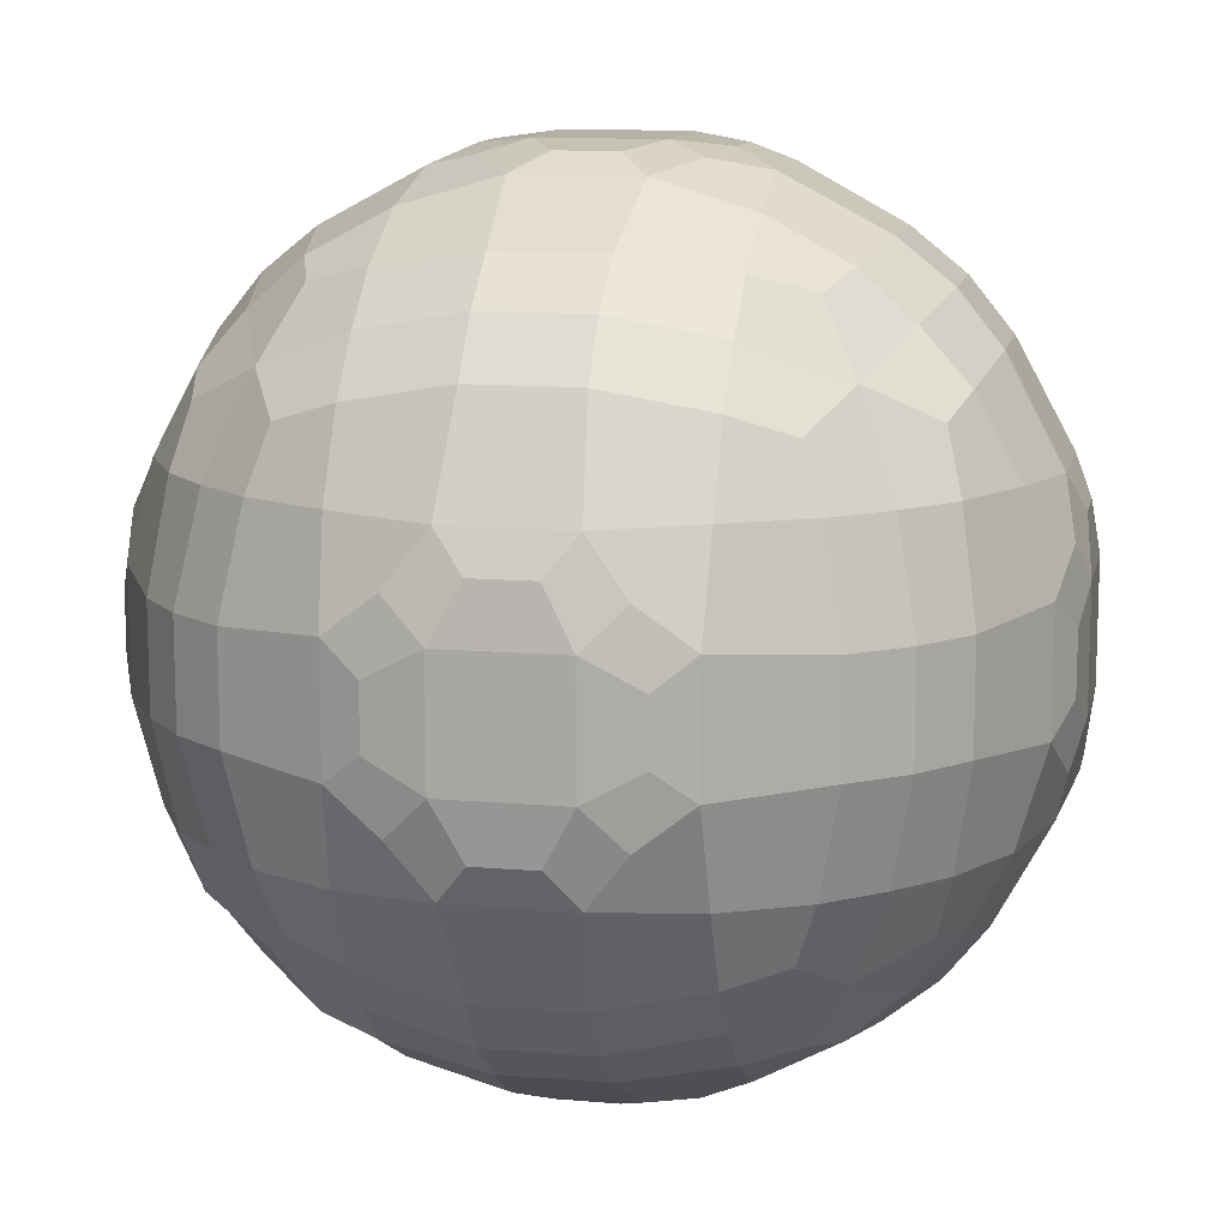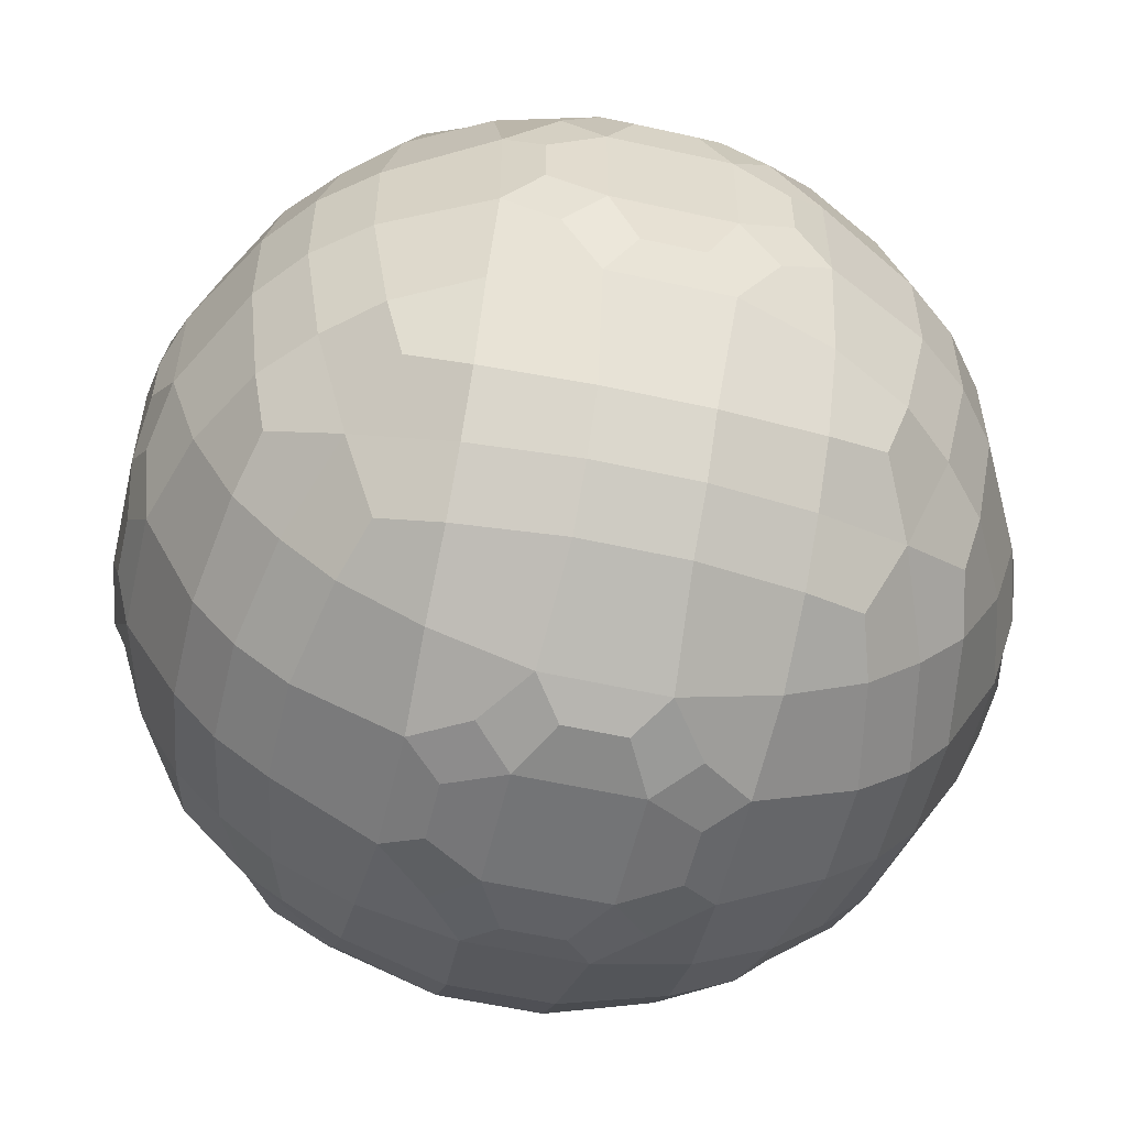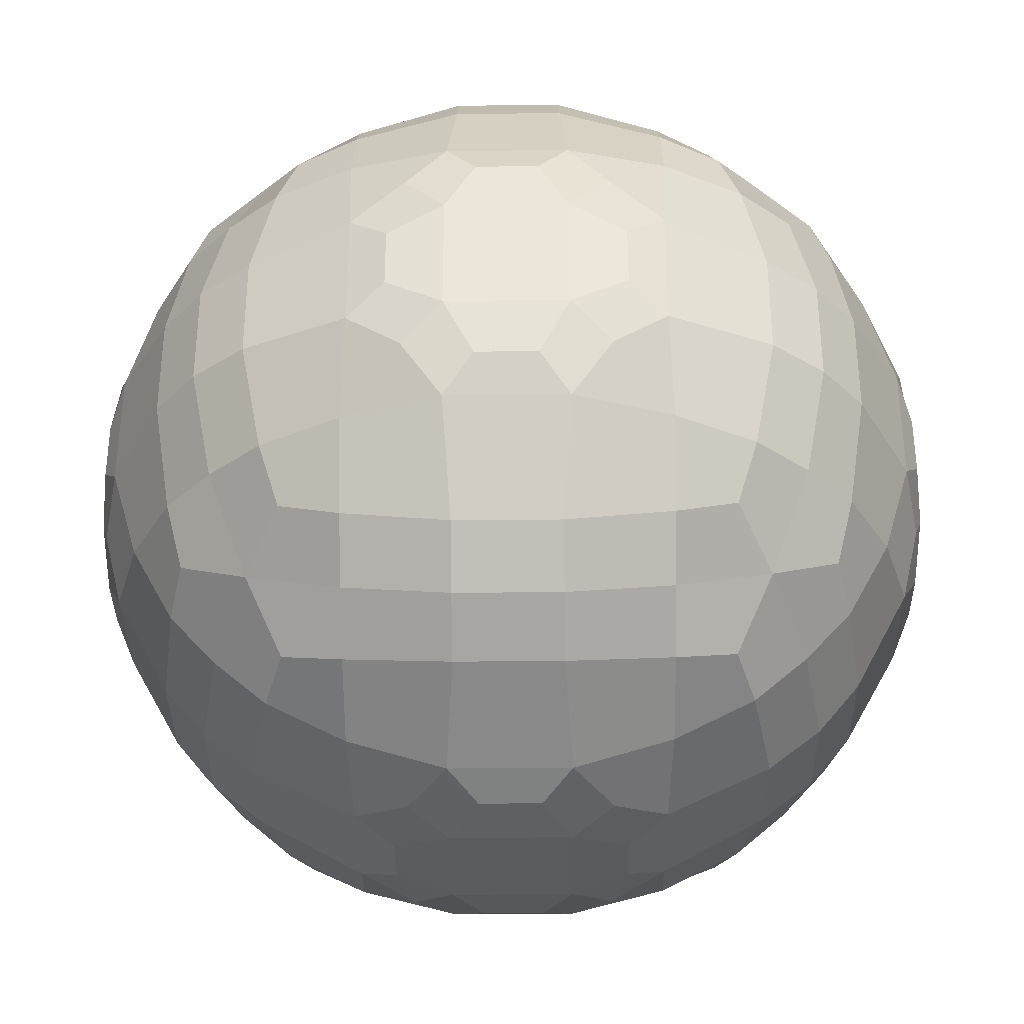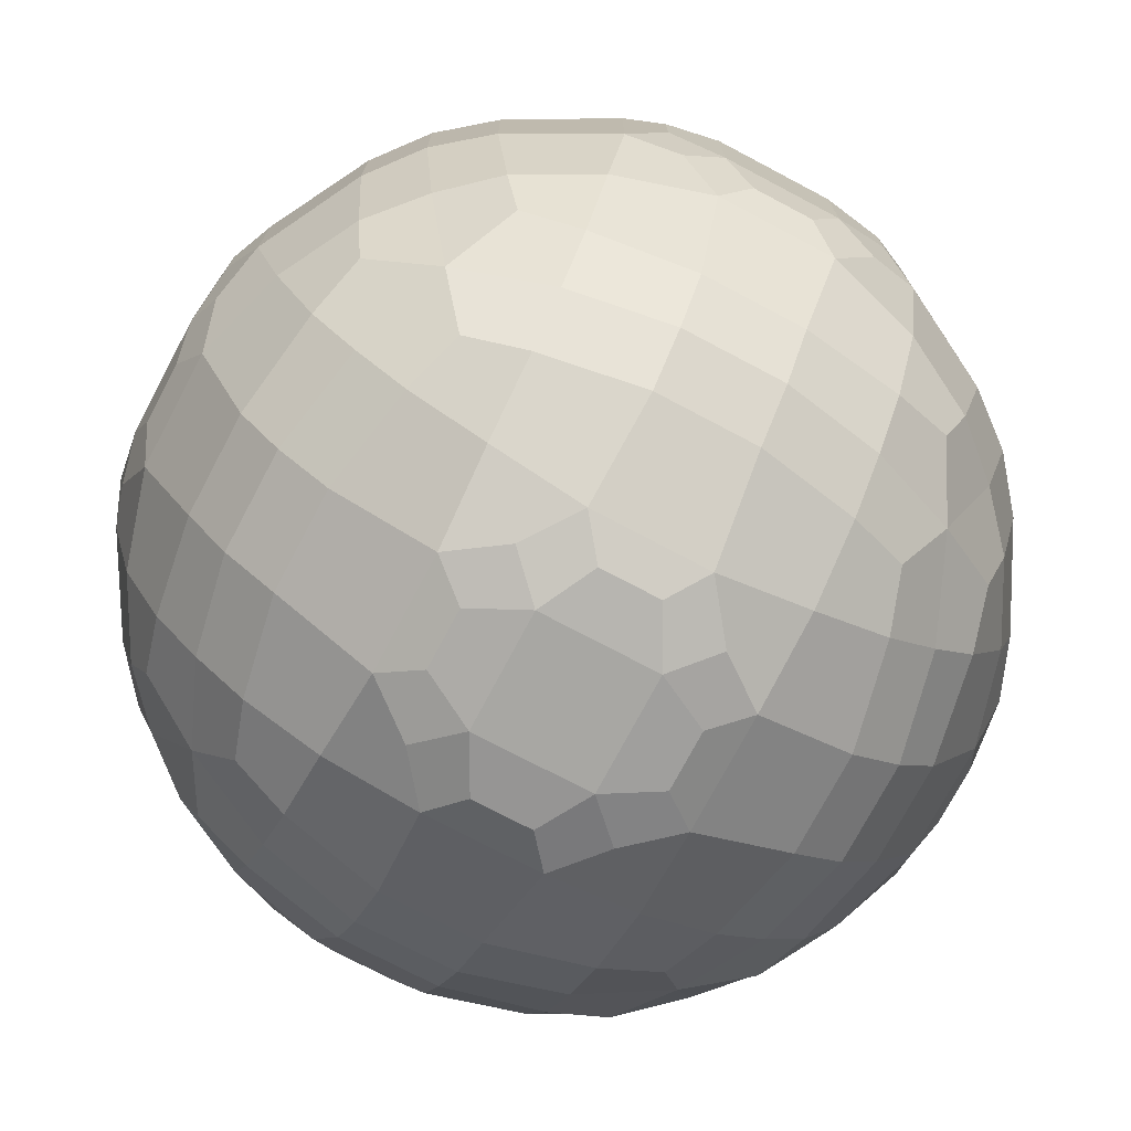
<metadata>
{"format":"obj","ext":"obj","renderer":"f3d","projection":"perspective","resolution":1024,"background":"white","views":[{"elev":12.1,"azim":-78.2,"up":"+Z"},{"elev":-56.2,"azim":-103.2,"up":"+Y"},{"elev":-35.2,"azim":-89.3,"up":"+Y"},{"elev":-74.4,"azim":152.1,"up":"+Z"}]}
</metadata>
<code>
o Cube300
v -115.6 80.21 -79.39
v -115.6 79.39 -80.21
v -115.7 79.92 -79.92
v -114.6 78.43 -78.43
v -114.8 79 -78.24
v -114.9 80 -78.05
v -114.8 78.24 -79
v -115.2 79 -79
v -115.5 79.92 -79.04
v -114.9 78.05 -80
v -115.5 79.04 -79.92
v -115.6 79.54 -79.54
v -113.7 78.43 -77.44
v -113.8 79 -77.3
v -114 80 -77.15
v -113.7 77.44 -78.43
v -114 78.1 -78.1
v -114.3 79 -77.74
v -114.5 80 -77.55
v -113.8 77.3 -79
v -114.3 77.74 -79
v -114 77.15 -80
v -114.5 77.55 -80
v -112.7 80.21 -76.45
v -113.1 78.24 -77.3
v -113.1 79 -76.89
v -113.1 79.92 -76.62
v -113.1 77.3 -78.24
v -113.1 77.74 -77.74
v -113.1 76.89 -79
v -112.7 76.45 -80.21
v -113.1 76.62 -79.92
v -111.9 79.39 -76.45
v -112.2 79.92 -76.39
v -112.1 78.05 -77.15
v -112.2 79.04 -76.62
v -112.6 79.54 -76.5
v -112.1 77.15 -78.05
v -112.1 77.55 -77.55
v -111.9 76.45 -79.39
v -112.2 76.62 -79.04
v -112.2 76.39 -79.92
v -112.6 76.5 -79.54
v -115.6 80.79 -79.39
v -115.7 81.08 -79.92
v -115.6 81.61 -80.21
v -114.9 81 -78.05
v -114.8 82 -78.24
v -114.6 82.57 -78.43
v -115.5 81.08 -79.04
v -115.2 82 -79
v -114.8 82.76 -79
v -115.6 81.46 -79.54
v -115.5 81.96 -79.92
v -114.9 82.95 -80
v -114 81 -77.15
v -113.8 82 -77.3
v -113.7 82.57 -77.44
v -114.5 81 -77.55
v -114.3 82 -77.74
v -114 82.9 -78.1
v -113.7 83.56 -78.43
v -114.3 83.26 -79
v -113.8 83.7 -79
v -114.5 83.45 -80
v -114 83.85 -80
v -112.7 80.79 -76.45
v -113.1 81.08 -76.62
v -113.1 82 -76.89
v -113.1 82.76 -77.3
v -113.1 83.26 -77.74
v -113.1 83.7 -78.24
v -113.1 84.11 -79
v -113.1 84.38 -79.92
v -112.7 84.55 -80.21
v -112.2 81.08 -76.39
v -111.9 81.61 -76.45
v -112.6 81.46 -76.5
v -112.2 81.96 -76.62
v -112.1 82.95 -77.15
v -112.1 83.45 -77.55
v -112.1 83.85 -78.05
v -112.2 84.38 -79.04
v -111.9 84.55 -79.39
v -112.6 84.5 -79.54
v -112.2 84.61 -79.92
v -115.6 79.39 -80.79
v -115.7 79.92 -81.08
v -115.6 80.21 -81.61
v -114.9 78.05 -81
v -115.5 79.04 -81.08
v -115.6 79.54 -81.46
v -114.8 78.24 -82
v -115.2 79 -82
v -115.5 79.92 -81.96
v -114.6 78.43 -82.57
v -114.8 79 -82.76
v -114.9 80 -82.95
v -114 77.15 -81
v -114.5 77.55 -81
v -113.8 77.3 -82
v -114.3 77.74 -82
v -113.7 77.44 -82.57
v -114 78.1 -82.9
v -114.3 79 -83.26
v -114.5 80 -83.45
v -113.7 78.43 -83.56
v -113.8 79 -83.7
v -114 80 -83.85
v -112.7 76.45 -80.79
v -113.1 76.62 -81.08
v -113.1 76.89 -82
v -113.1 77.3 -82.76
v -113.1 77.74 -83.26
v -113.1 78.24 -83.7
v -113.1 79 -84.11
v -113.1 79.92 -84.38
v -112.7 80.21 -84.55
v -112.2 76.39 -81.08
v -112.6 76.5 -81.46
v -111.9 76.45 -81.61
v -112.2 76.62 -81.96
v -112.1 77.15 -82.95
v -112.1 77.55 -83.45
v -112.1 78.05 -83.85
v -112.2 79.04 -84.38
v -112.6 79.54 -84.5
v -111.9 79.39 -84.55
v -112.2 79.92 -84.61
v -115.7 81.08 -81.08
v -115.6 81.61 -80.79
v -115.6 80.79 -81.61
v -115.6 81.46 -81.46
v -115.5 81.96 -81.08
v -114.9 82.95 -81
v -115.5 81.08 -81.96
v -115.2 82 -82
v -114.8 82.76 -82
v -114.9 81 -82.95
v -114.8 82 -82.76
v -114.6 82.57 -82.57
v -114.5 83.45 -81
v -114 83.85 -81
v -114.3 83.26 -82
v -113.8 83.7 -82
v -114.5 81 -83.45
v -114.3 82 -83.26
v -114 82.9 -82.9
v -113.7 83.56 -82.57
v -114 81 -83.85
v -113.8 82 -83.7
v -113.7 82.57 -83.56
v -113.1 84.38 -81.08
v -112.7 84.55 -80.79
v -113.1 84.11 -82
v -113.1 83.26 -83.26
v -113.1 83.7 -82.76
v -113.1 81.08 -84.38
v -113.1 82 -84.11
v -113.1 82.76 -83.7
v -112.7 80.79 -84.55
v -112.6 84.5 -81.46
v -112.2 84.61 -81.08
v -112.2 84.38 -81.96
v -111.9 84.55 -81.61
v -112.1 83.45 -83.45
v -112.1 83.85 -82.95
v -112.6 81.46 -84.5
v -112.2 81.96 -84.38
v -112.1 82.95 -83.85
v -112.2 81.08 -84.61
v -111.9 81.61 -84.55
v -111.3 79.39 -76.45
v -111 79.92 -76.39
v -111.1 78.05 -77.15
v -111 79.04 -76.62
v -110.6 79.54 -76.5
v -111.1 77.15 -78.05
v -111.1 77.55 -77.55
v -111.3 76.45 -79.39
v -111 76.62 -79.04
v -111 76.39 -79.92
v -110.6 76.5 -79.54
v -110.5 80.21 -76.45
v -110.1 78.24 -77.3
v -110.1 79 -76.89
v -110.1 79.92 -76.62
v -110.1 77.3 -78.24
v -110.1 77.74 -77.74
v -110.1 76.89 -79
v -110.5 76.45 -80.21
v -110.1 76.62 -79.92
v -109.5 78.43 -77.44
v -109.3 79 -77.3
v -109.1 80 -77.15
v -109.5 77.44 -78.43
v -109.2 78.1 -78.1
v -108.8 79 -77.74
v -108.6 80 -77.55
v -109.3 77.3 -79
v -108.8 77.74 -79
v -109.1 77.15 -80
v -108.6 77.55 -80
v -108.5 78.43 -78.43
v -108.4 79 -78.24
v -108.2 80 -78.05
v -108.4 78.24 -79
v -108 79 -79
v -107.7 79.92 -79.04
v -108.2 78.05 -80
v -107.7 79.04 -79.92
v -107.6 79.54 -79.54
v -107.5 80.21 -79.39
v -107.5 79.39 -80.21
v -107.5 79.92 -79.92
v -111 81.08 -76.39
v -111.3 81.61 -76.45
v -110.6 81.46 -76.5
v -111 81.96 -76.62
v -111.1 82.95 -77.15
v -111.1 83.45 -77.55
v -111.1 83.85 -78.05
v -111 84.38 -79.04
v -111.3 84.55 -79.39
v -110.6 84.5 -79.54
v -111 84.61 -79.92
v -110.5 80.79 -76.45
v -110.1 81.08 -76.62
v -110.1 82 -76.89
v -110.1 82.76 -77.3
v -110.1 83.26 -77.74
v -110.1 83.7 -78.24
v -110.1 84.11 -79
v -110.1 84.38 -79.92
v -110.5 84.55 -80.21
v -109.1 81 -77.15
v -109.3 82 -77.3
v -109.5 82.57 -77.44
v -108.6 81 -77.55
v -108.8 82 -77.74
v -109.2 82.9 -78.1
v -109.5 83.56 -78.43
v -108.8 83.26 -79
v -109.3 83.7 -79
v -108.6 83.45 -80
v -109.1 83.85 -80
v -108.2 81 -78.05
v -108.4 82 -78.24
v -108.5 82.57 -78.43
v -107.7 81.08 -79.04
v -108 82 -79
v -108.4 82.76 -79
v -107.6 81.46 -79.54
v -107.7 81.96 -79.92
v -108.2 82.95 -80
v -107.5 80.79 -79.39
v -107.5 81.08 -79.92
v -107.5 81.61 -80.21
v -111 76.39 -81.08
v -110.6 76.5 -81.46
v -111.3 76.45 -81.61
v -111 76.62 -81.96
v -111.1 77.15 -82.95
v -111.1 77.55 -83.45
v -111.1 78.05 -83.85
v -111 79.04 -84.38
v -110.6 79.54 -84.5
v -111.3 79.39 -84.55
v -111 79.92 -84.61
v -110.5 76.45 -80.79
v -110.1 76.62 -81.08
v -110.1 76.89 -82
v -110.1 77.3 -82.76
v -110.1 77.74 -83.26
v -110.1 78.24 -83.7
v -110.1 79 -84.11
v -110.1 79.92 -84.38
v -110.5 80.21 -84.55
v -109.1 77.15 -81
v -108.6 77.55 -81
v -109.3 77.3 -82
v -108.8 77.74 -82
v -109.5 77.44 -82.57
v -109.2 78.1 -82.9
v -108.8 79 -83.26
v -108.6 80 -83.45
v -109.5 78.43 -83.56
v -109.3 79 -83.7
v -109.1 80 -83.85
v -108.2 78.05 -81
v -107.7 79.04 -81.08
v -107.6 79.54 -81.46
v -108.4 78.24 -82
v -108 79 -82
v -107.7 79.92 -81.96
v -108.5 78.43 -82.57
v -108.4 79 -82.76
v -108.2 80 -82.95
v -107.5 79.39 -80.79
v -107.5 79.92 -81.08
v -107.5 80.21 -81.61
v -110.6 84.5 -81.46
v -111 84.61 -81.08
v -111 84.38 -81.96
v -111.3 84.55 -81.61
v -111.1 83.45 -83.45
v -111.1 83.85 -82.95
v -110.6 81.46 -84.5
v -111 81.96 -84.38
v -111.1 82.95 -83.85
v -111 81.08 -84.61
v -111.3 81.61 -84.55
v -110.1 84.38 -81.08
v -110.5 84.55 -80.79
v -110.1 84.11 -82
v -110.1 83.26 -83.26
v -110.1 83.7 -82.76
v -110.1 81.08 -84.38
v -110.1 82 -84.11
v -110.1 82.76 -83.7
v -110.5 80.79 -84.55
v -108.6 83.45 -81
v -109.1 83.85 -81
v -108.8 83.26 -82
v -109.3 83.7 -82
v -108.6 81 -83.45
v -108.8 82 -83.26
v -109.2 82.9 -82.9
v -109.5 83.56 -82.57
v -109.1 81 -83.85
v -109.3 82 -83.7
v -109.5 82.57 -83.56
v -107.6 81.46 -81.46
v -107.7 81.96 -81.08
v -108.2 82.95 -81
v -107.7 81.08 -81.96
v -108 82 -82
v -108.4 82.76 -82
v -108.2 81 -82.95
v -108.4 82 -82.76
v -108.5 82.57 -82.57
v -107.5 81.08 -81.08
v -107.5 81.61 -80.79
v -107.5 80.79 -81.61
f 7 4 5 8
f 8 5 6 9
f 10 7 8 11
f 11 8 9 12
f 3 2 11 12
f 12 9 1 3
f 17 13 14 18
f 5 4 17 18
f 18 14 15 19
f 6 5 18 19
f 20 16 17 21
f 21 17 4 7
f 22 20 21 23
f 23 21 7 10
f 14 13 25 26
f 15 14 26 27
f 17 16 28 29
f 29 25 13 17
f 30 28 16 20
f 32 30 20 22
f 26 25 35 36
f 36 33 34 37
f 27 26 36 37
f 37 34 24 27
f 29 28 38 39
f 39 35 25 29
f 41 38 28 30
f 42 40 41 43
f 32 31 42 43
f 43 41 30 32
f 3 1 44 45
f 9 6 47 50
f 44 1 9 50
f 50 47 48 51
f 51 48 49 52
f 45 44 50 53
f 53 50 51 54
f 46 45 53 54
f 54 51 52 55
f 19 15 56 59
f 47 6 19 59
f 59 56 57 60
f 48 47 59 60
f 60 57 58 61
f 49 48 60 61
f 52 49 61 63
f 63 61 62 64
f 55 52 63 65
f 65 63 64 66
f 27 24 67 68
f 56 15 27 68
f 57 56 68 69
f 58 57 69 70
f 61 58 70 71
f 62 61 71 72
f 64 62 72 73
f 66 64 73 74
f 67 24 34 76
f 68 67 76 78
f 78 76 77 79
f 69 68 78 79
f 70 69 79 80
f 71 70 80 81
f 72 71 81 82
f 73 72 82 83
f 74 73 83 85
f 85 83 84 86
f 75 74 85 86
f 87 2 3 88
f 90 10 11 91
f 91 11 2 87
f 92 91 87 88
f 93 90 91 94
f 94 91 92 95
f 95 92 88 89
f 96 93 94 97
f 97 94 95 98
f 99 22 23 100
f 100 23 10 90
f 101 99 100 102
f 102 100 90 93
f 103 101 102 104
f 104 102 93 96
f 105 104 96 97
f 106 105 97 98
f 107 104 105 108
f 108 105 106 109
f 110 31 32 111
f 111 32 22 99
f 112 111 99 101
f 113 112 101 103
f 114 113 103 104
f 115 114 104 107
f 116 115 107 108
f 117 116 108 109
f 119 42 31 110
f 120 119 110 111
f 121 119 120 122
f 122 120 111 112
f 123 122 112 113
f 124 123 113 114
f 125 124 114 115
f 126 125 115 116
f 127 126 116 117
f 128 126 127 129
f 129 127 117 118
f 88 3 45 130
f 130 45 46 131
f 89 88 130 132
f 134 133 130 131
f 131 46 54 134
f 134 54 55 135
f 136 95 89 132
f 132 130 133 136
f 136 133 134 137
f 137 134 135 138
f 98 95 136 139
f 139 136 137 140
f 140 137 138 141
f 135 55 65 142
f 142 65 66 143
f 138 135 142 144
f 144 142 143 145
f 146 106 98 139
f 147 146 139 140
f 148 147 140 141
f 141 138 144 148
f 148 144 145 149
f 109 106 146 150
f 150 146 147 151
f 151 147 148 152
f 143 66 74 153
f 153 74 75 154
f 145 143 153 155
f 157 156 148 149
f 149 145 155 157
f 158 117 109 150
f 159 158 150 151
f 160 159 151 152
f 152 148 156 160
f 118 117 158 161
f 163 162 153 154
f 154 75 86 163
f 155 153 162 164
f 164 162 163 165
f 167 166 156 157
f 157 155 164 167
f 169 168 158 159
f 170 169 159 160
f 160 156 166 170
f 171 129 118 161
f 161 158 168 171
f 171 168 169 172
f 34 33 173 174
f 36 35 175 176
f 176 173 33 36
f 177 174 173 176
f 39 38 178 179
f 179 175 35 39
f 41 40 180 181
f 181 178 38 41
f 182 180 40 42
f 183 181 180 182
f 176 175 185 186
f 177 176 186 187
f 187 184 174 177
f 179 178 188 189
f 189 185 175 179
f 190 188 178 181
f 183 182 191 192
f 192 190 181 183
f 186 185 193 194
f 187 186 194 195
f 189 188 196 197
f 197 193 185 189
f 198 194 193 197
f 199 195 194 198
f 200 196 188 190
f 201 197 196 200
f 202 200 190 192
f 203 201 200 202
f 198 197 204 205
f 199 198 205 206
f 207 204 197 201
f 208 205 204 207
f 209 206 205 208
f 210 207 201 203
f 211 208 207 210
f 212 209 208 211
f 212 211 214 215
f 215 213 209 212
f 76 34 174 216
f 77 76 216 217
f 219 217 216 218
f 79 77 217 219
f 80 79 219 220
f 81 80 220 221
f 82 81 221 222
f 83 82 222 223
f 84 83 223 224
f 226 224 223 225
f 86 84 224 226
f 216 174 184 227
f 228 227 184 187
f 218 216 227 228
f 219 218 228 229
f 220 219 229 230
f 221 220 230 231
f 222 221 231 232
f 223 222 232 233
f 225 223 233 234
f 226 225 234 235
f 228 187 195 236
f 229 228 236 237
f 230 229 237 238
f 239 236 195 199
f 240 237 236 239
f 241 238 237 240
f 231 230 238 241
f 232 231 241 242
f 244 242 241 243
f 233 232 242 244
f 246 244 243 245
f 234 233 244 246
f 239 199 206 247
f 240 239 247 248
f 241 240 248 249
f 250 247 206 209
f 251 248 247 250
f 252 249 248 251
f 243 241 249 252
f 254 251 250 253
f 255 252 251 254
f 245 243 252 255
f 250 209 213 256
f 257 256 213 215
f 253 250 256 257
f 254 253 257 258
f 259 182 42 119
f 261 259 119 121
f 262 260 259 261
f 262 261 121 122
f 263 262 122 123
f 264 263 123 124
f 265 264 124 125
f 266 265 125 126
f 268 266 126 128
f 269 267 266 268
f 269 268 128 129
f 270 191 182 259
f 271 192 191 270
f 271 270 259 260
f 272 271 260 262
f 273 272 262 263
f 274 273 263 264
f 275 274 264 265
f 276 275 265 266
f 277 276 266 267
f 278 277 267 269
f 279 202 192 271
f 280 203 202 279
f 281 279 271 272
f 282 280 279 281
f 283 281 272 273
f 284 282 281 283
f 284 283 273 274
f 287 284 274 275
f 288 285 284 287
f 288 287 275 276
f 289 286 285 288
f 289 288 276 277
f 290 210 203 280
f 291 211 210 290
f 293 290 280 282
f 294 291 290 293
f 295 292 291 294
f 296 293 282 284
f 297 294 293 296
f 297 296 284 285
f 298 295 294 297
f 298 297 285 286
f 299 214 211 291
f 300 215 214 299
f 300 299 291 292
f 301 300 292 295
f 163 86 226 303
f 305 303 302 304
f 305 304 164 165
f 165 163 303 305
f 307 306 166 167
f 167 164 304 307
f 310 309 169 170
f 170 166 306 310
f 311 269 129 171
f 312 309 308 311
f 312 311 171 172
f 172 169 309 312
f 314 235 234 313
f 314 313 302 303
f 303 226 235 314
f 304 302 313 315
f 317 316 306 307
f 307 304 315 317
f 319 318 308 309
f 320 319 309 310
f 310 306 316 320
f 321 318 277 278
f 321 278 269 311
f 311 308 318 321
f 323 246 245 322
f 313 234 246 323
f 325 323 322 324
f 315 313 323 325
f 329 325 324 328
f 329 328 316 317
f 317 315 325 329
f 330 326 286 289
f 330 289 277 318
f 331 327 326 330
f 331 330 318 319
f 332 328 327 331
f 332 331 319 320
f 320 316 328 332
f 335 255 254 334
f 322 245 255 335
f 337 334 333 336
f 338 335 334 337
f 324 322 335 338
f 339 336 295 298
f 339 298 286 326
f 340 337 336 339
f 340 339 326 327
f 341 338 337 340
f 341 340 327 328
f 328 324 338 341
f 342 257 215 300
f 343 258 257 342
f 343 342 333 334
f 334 254 258 343
f 344 342 300 301
f 344 301 295 336
f 336 333 342 344

</code>
